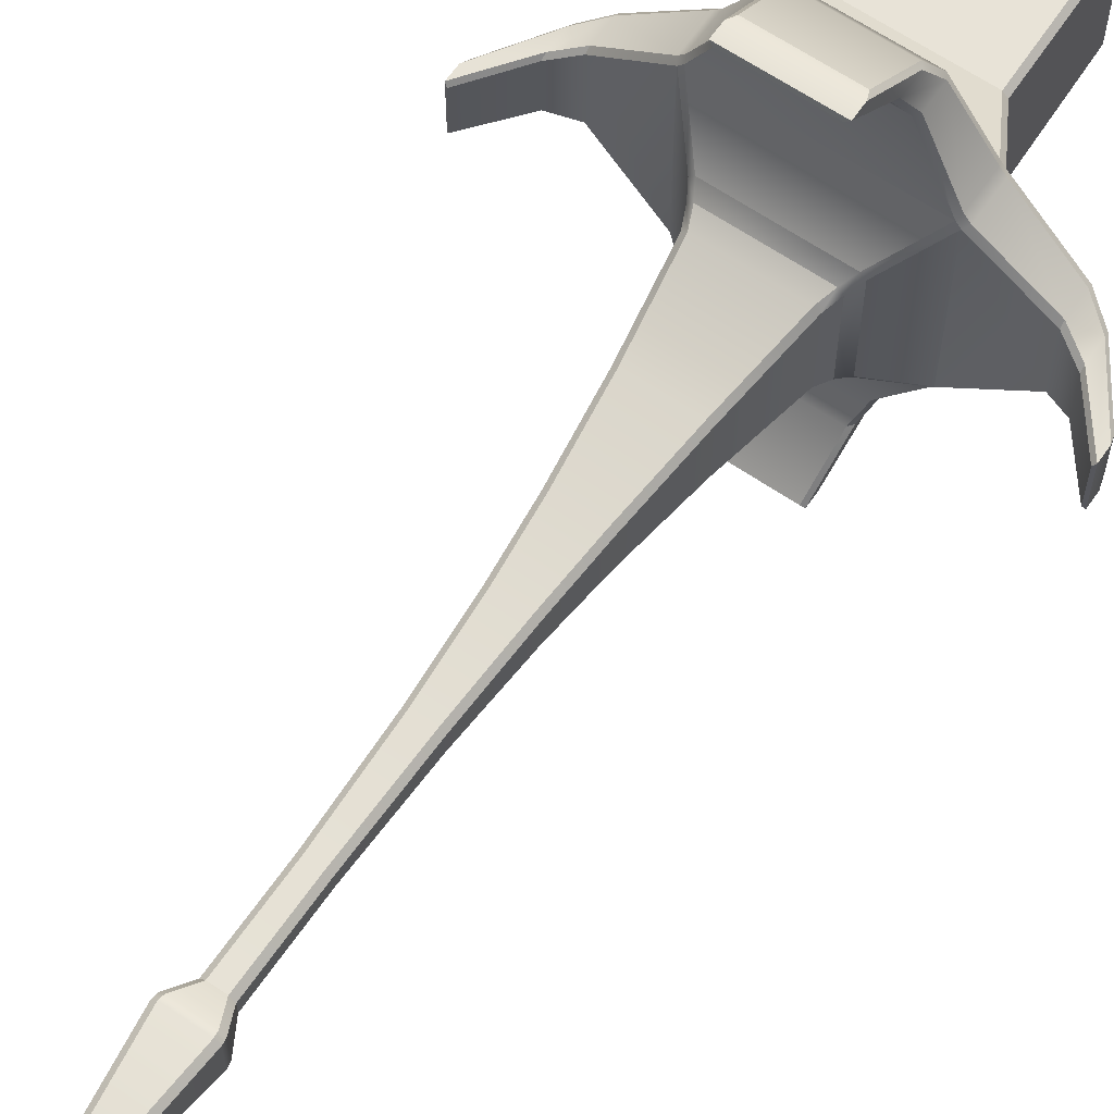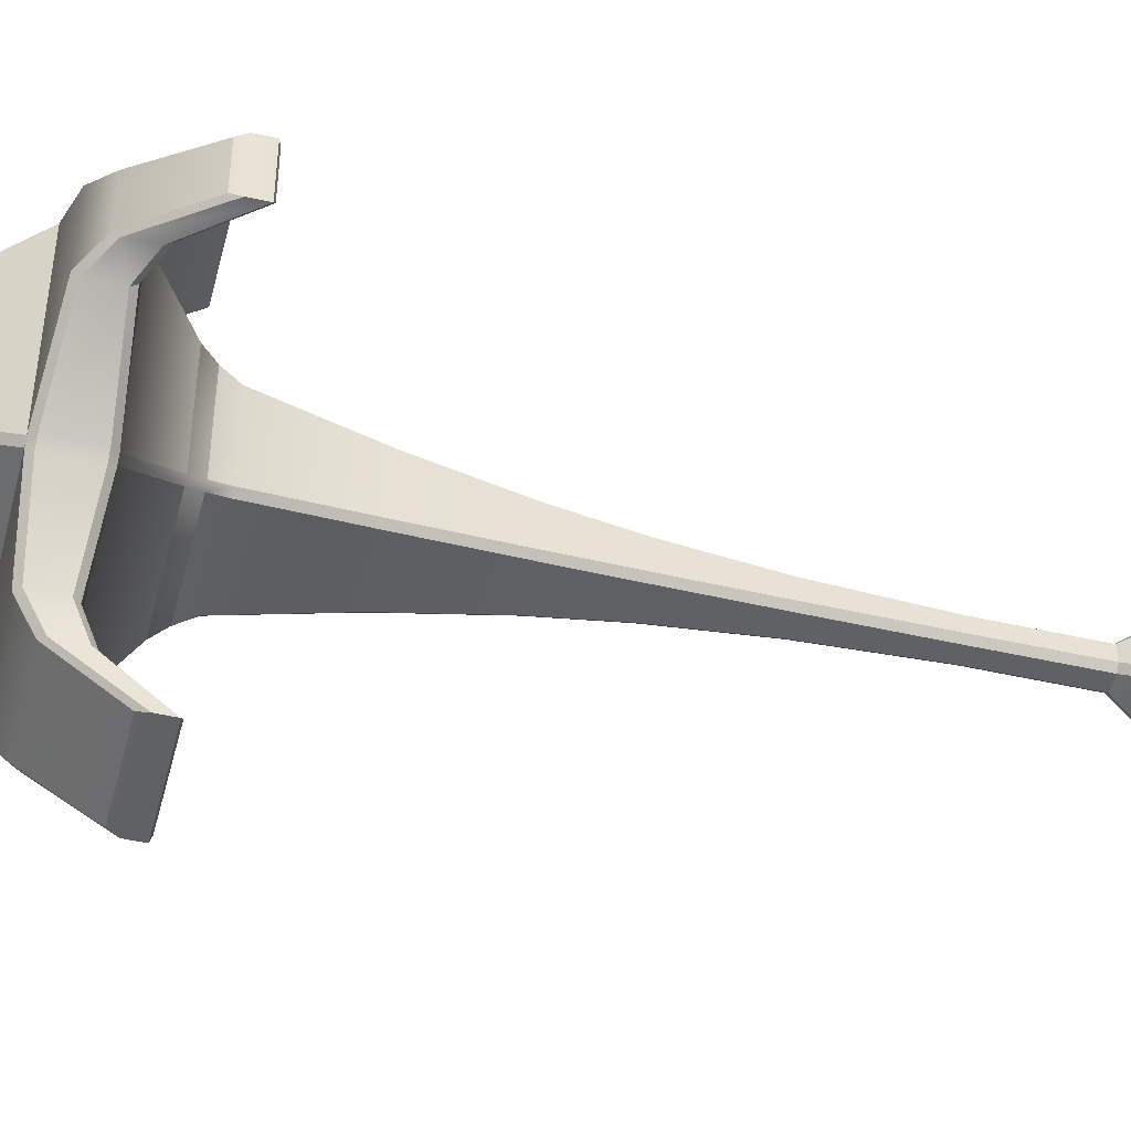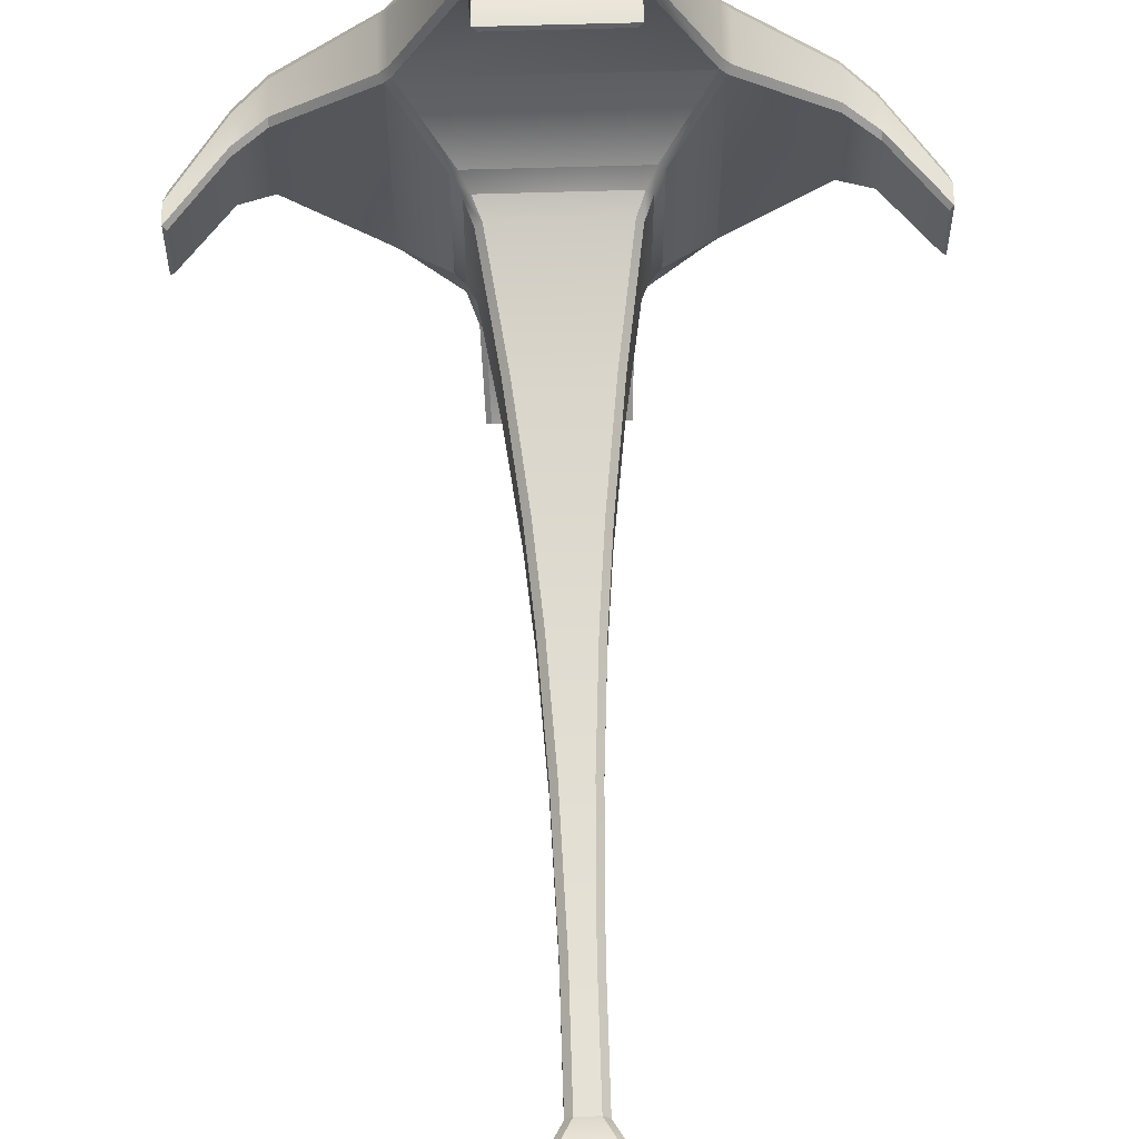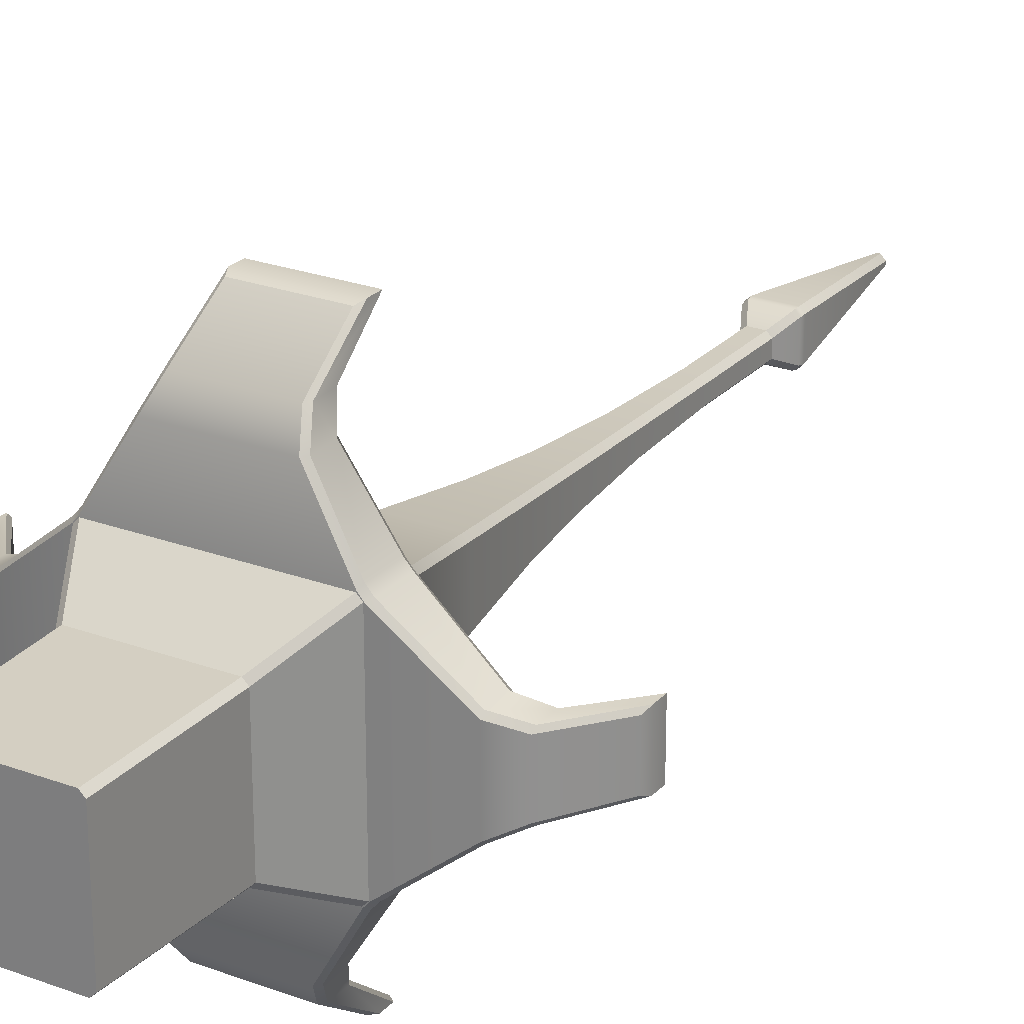
<metadata>
{"format":"obj","ext":"obj","renderer":"f3d","projection":"perspective","resolution":1024,"background":"white","views":[{"elev":63.5,"azim":-145.4,"up":"+Z"},{"elev":-48.9,"azim":75.9,"up":"+Z"},{"elev":64.4,"azim":178.3,"up":"+Z"},{"elev":24.6,"azim":31.3,"up":"+Z"}]}
</metadata>
<code>
v  9.797 45.54 10.11
v  7.03 64.5 7.346
v  -5.612 64.5 7.346
v  -8.379 45.54 10.11
v  10.8 45.54 -9.065
v  8.033 64.5 -6.298
v  8.033 64.5 6.343
v  10.8 45.54 9.11
v  -8.379 45.54 -10.07
v  -5.612 64.5 -7.301
v  7.03 64.5 -7.301
v  9.797 45.54 -10.07
v  -9.381 45.54 9.11
v  -6.615 64.5 6.343
v  -6.615 64.5 -6.298
v  -9.381 45.54 -9.065
v  2.299 135.1 2.615
v  -0.8811 135.1 2.615
v  -1.421 114 3.155
v  2.839 114 3.155
v  3.302 135.1 -1.568
v  3.302 135.1 1.613
v  3.842 114 2.152
v  3.842 114 -2.107
v  -0.8811 135.1 -2.57
v  2.299 135.1 -2.57
v  2.839 114 -3.11
v  -1.421 114 -3.11
v  -1.884 135.1 1.613
v  -1.884 135.1 -1.568
v  -2.424 114 -2.107
v  -2.424 114 2.152
v  4.989 82.26 5.305
v  3.832 95.92 4.148
v  -2.414 95.92 4.148
v  -3.571 82.26 5.305
v  5.992 82.26 -4.257
v  4.835 95.92 -3.1
v  4.835 95.92 3.145
v  5.992 82.26 4.302
v  -3.571 82.26 -5.26
v  -2.414 95.92 -4.103
v  3.832 95.92 -4.103
v  4.989 82.26 -5.26
v  -4.574 82.26 4.302
v  -3.416 95.92 3.145
v  -3.416 95.92 -3.1
v  -4.574 82.26 -4.257
v  2.299 153.8 2.615
v  -0.8811 153.8 2.615
v  3.302 153.8 -1.568
v  3.302 153.8 1.613
v  -0.8811 153.8 -2.57
v  2.299 153.8 -2.57
v  -1.884 153.8 1.613
v  -1.884 153.8 -1.568
v  4.45 158.2 4.766
v  -3.032 158.2 4.766
v  5.453 158.2 -3.718
v  5.453 158.2 3.764
v  -3.032 158.2 -4.721
v  4.45 158.2 -4.721
v  -4.035 158.2 3.764
v  -4.035 158.2 -3.718
v  -3.202 159.4 4.937
v  4.62 159.4 4.937
v  1.026 193.2 1.343
v  0.3917 193.2 1.343
v  5.623 159.4 3.934
v  5.623 159.4 -3.889
v  2.029 193.2 -0.2948
v  2.029 193.2 0.3399
v  4.62 159.4 -4.892
v  -3.202 159.4 -4.892
v  0.3917 193.2 -1.298
v  1.026 193.2 -1.298
v  -4.205 159.4 -3.889
v  -4.205 159.4 3.934
v  -0.6111 193.2 0.3399
v  -0.6111 193.2 -0.2948
v  -12.14 39.87 11.87
v  -12.14 39.87 -11.83
v  -19.51 31.61 -19.19
v  -19.51 31.61 19.24
v  -11.14 39.87 -12.83
v  12.56 39.87 -12.83
v  19.93 31.61 -20.2
v  -18.51 31.61 -20.2
v  13.56 39.87 -11.83
v  13.56 39.87 11.87
v  20.93 31.61 19.24
v  20.93 31.61 -19.19
v  12.56 39.87 12.88
v  -11.14 39.87 12.88
v  -18.51 31.61 20.24
v  19.93 31.61 20.24
v  -19.6 31.6 -19.24
v  -33.84 30.24 -7.792
v  -33.84 30.24 7.837
v  -19.6 31.6 19.28
v  -19.51 21.42 -19.19
v  -19.51 21.42 19.24
v  -19.6 21.43 19.28
v  -33.84 22.78 7.837
v  -33.84 22.78 -7.792
v  -19.6 21.43 -19.24
v  20.04 31.59 -20.39
v  11.82 30.27 -34.26
v  -10.4 30.27 -34.26
v  -18.62 31.59 -20.39
v  19.93 21.42 -20.2
v  -18.51 21.42 -20.2
v  -18.62 21.44 -20.39
v  -10.4 22.76 -34.26
v  11.82 22.76 -34.26
v  20.04 21.44 -20.39
v  21.02 31.6 19.28
v  35.26 30.24 7.837
v  35.26 30.24 -7.792
v  21.02 31.6 -19.24
v  20.93 21.42 19.24
v  20.93 21.42 -19.19
v  21.02 21.43 -19.24
v  35.26 22.78 -7.792
v  35.26 22.78 7.837
v  21.02 21.43 19.28
v  -18.62 31.59 20.44
v  -10.4 30.27 34.31
v  11.82 30.27 34.31
v  20.04 31.59 20.44
v  -18.51 21.42 20.24
v  19.93 21.42 20.24
v  20.04 21.44 20.44
v  11.82 22.76 34.31
v  -10.4 22.76 34.31
v  -18.62 21.44 20.44
v  -38.63 32.97 5.677
v  -38.63 32.97 -5.632
v  -46.19 42.69 -5.156
v  -46.19 42.69 5.201
v  -38.49 26.18 -5.641
v  -38.49 26.18 5.686
v  -46.22 37.42 5.199
v  -46.22 37.42 -5.154
v  -8.628 32.97 -39.32
v  10.05 32.97 -39.32
v  9.57 42.69 -46.87
v  -8.152 42.69 -46.87
v  10.05 26.18 -39.18
v  -8.637 26.18 -39.18
v  -8.15 37.42 -46.91
v  9.568 37.42 -46.91
v  40.05 32.97 -5.632
v  40.05 32.97 5.677
v  47.61 42.69 5.201
v  47.61 42.69 -5.156
v  39.91 26.18 5.686
v  39.91 26.18 -5.641
v  47.64 37.42 -5.154
v  47.64 37.42 5.199
v  10.05 32.97 39.37
v  -8.628 32.97 39.37
v  -8.152 42.69 46.92
v  9.57 42.69 46.92
v  -8.637 26.18 39.23
v  10.05 26.18 39.23
v  9.568 37.42 46.95
v  -8.15 37.42 46.95
v  -12.72 8.69 -12.41
v  -12.72 8.69 12.45
v  13.14 8.69 -13.41
v  -11.72 8.69 -13.41
v  14.14 8.69 12.45
v  14.14 8.69 -12.41
v  -11.72 8.69 13.45
v  13.14 8.69 13.45
v  -12.1 -20.18 -11.79
v  -12.1 -20.18 11.83
v  12.52 -20.18 -12.79
v  -11.1 -20.18 -12.79
v  13.52 -20.18 11.83
v  13.52 -20.18 -11.79
v  -11.1 -20.18 12.84
v  12.52 -20.18 12.84
v  -10.66 42.38 10.39
v  -10.66 42.38 -10.34
v  -9.655 42.38 -11.34
v  11.07 42.38 -11.34
v  12.08 42.38 -10.34
v  12.08 42.38 10.39
v  11.07 42.38 11.39
v  -9.655 42.38 11.39
g Box097
f 1 2 3 4
f 5 6 7 8
f 9 10 11 12
f 13 14 15 16
f 17 18 19 20
f 21 22 23 24
f 25 26 27 28
f 29 30 31 32
f 33 34 35 36
f 37 38 39 40
f 41 42 43 44
f 45 46 47 48
f 2 33 36 3
f 6 37 40 7
f 10 41 44 11
f 14 45 48 15
f 34 20 19 35
f 38 24 23 39
f 42 28 27 43
f 46 32 31 47
f 18 17 49 50
f 22 21 51 52
f 26 25 53 54
f 30 29 55 56
f 50 49 57 58
f 52 51 59 60
f 54 53 61 62
f 56 55 63 64
f 65 66 67 68
f 69 70 71 72
f 73 74 75 76
f 77 78 79 80
f 81 82 83 84
f 85 86 87 88
f 89 90 91 92
f 93 94 95 96
f 84 83 97 98
f 84 98 99 100
f 101 102 103 104
f 101 104 105 106
f 88 87 107 108
f 88 108 109 110
f 111 112 113 114
f 111 114 115 116
f 92 91 117 118
f 92 118 119 120
f 121 122 123 124
f 121 124 125 126
f 96 95 127 128
f 96 128 129 130
f 131 132 133 134
f 131 134 135 136
f 137 138 139 140
f 141 142 143 144
f 145 146 147 148
f 149 150 151 152
f 153 154 155 156
f 157 158 159 160
f 161 162 163 164
f 165 166 167 168
f 137 99 98 138
f 141 105 104 142
f 145 109 108 146
f 149 115 114 150
f 153 119 118 154
f 157 125 124 158
f 161 129 128 162
f 165 135 134 166
f 102 101 169 170
f 112 111 171 172
f 122 121 173 174
f 132 131 175 176
f 170 169 177 178
f 172 171 179 180
f 174 173 181 182
f 176 175 183 184
f 65 58 57 66
f 69 60 59 70
f 73 62 61 74
f 77 64 63 78
f 185 13 16 186
f 187 9 12 188
f 189 5 8 190
f 191 1 4 192
v  -12.1 -20.18 11.83
v  -12.1 -20.18 -11.79
v  -11.1 -20.18 -12.79
v  13.52 -20.18 -11.79
v  12.52 -20.18 -12.79
v  13.52 -20.18 11.83
v  12.52 -20.18 12.84
v  -11.1 -20.18 12.84
v  0.3917 193.2 1.343
v  1.026 193.2 1.343
v  2.029 193.2 0.3399
v  1.026 193.2 -1.298
v  2.029 193.2 -0.2948
v  0.3917 193.2 -1.298
v  -0.6111 193.2 -0.2948
v  -0.6111 193.2 0.3399
v  -46.74 42.38 5.933
v  -46.74 42.38 -5.888
v  -46.74 39.21 -5.888
v  -46.74 39.21 5.933
v  -8.883 42.38 -47.43
v  10.3 42.38 -47.43
v  10.3 39.21 -47.43
v  -8.883 39.21 -47.43
v  48.16 42.38 -5.888
v  48.16 42.38 5.933
v  48.16 39.21 5.933
v  48.16 39.21 -5.888
v  10.3 42.38 47.47
v  -8.883 42.38 47.47
v  -8.883 39.21 47.47
v  10.3 39.21 47.47
v  -20.29 22.52 19.61
v  -20.29 30.51 19.61
v  -33.84 29.21 8.603
v  -33.84 23.81 8.603
v  20.42 30.5 -21.06
v  20.42 22.53 -21.06
v  12.59 23.79 -34.26
v  12.59 29.24 -34.26
v  -19 22.53 -21.06
v  -19 30.5 -21.06
v  -11.17 29.24 -34.26
v  -11.17 23.79 -34.26
v  21.71 30.51 19.61
v  21.71 22.52 19.61
v  35.26 23.81 8.603
v  35.26 29.21 8.603
v  21.71 22.52 -19.57
v  21.71 30.51 -19.57
v  35.26 29.21 -8.558
v  35.26 23.81 -8.558
v  -19 30.5 21.1
v  -19 22.53 21.1
v  -11.17 23.79 34.31
v  -11.17 29.24 34.31
v  20.42 22.53 21.1
v  20.42 30.5 21.1
v  12.59 29.24 34.31
v  12.59 23.79 34.31
v  -38.51 27.2 6.45
v  -38.61 31.95 6.444
v  10.81 31.95 -39.3
v  10.82 27.2 -39.2
v  -9.401 27.2 -39.2
v  -9.395 31.95 -39.3
v  40.03 31.95 6.444
v  39.93 27.2 6.45
v  39.93 27.2 -6.405
v  40.03 31.95 -6.399
v  -9.395 31.95 39.34
v  -9.401 27.2 39.25
v  10.82 27.2 39.25
v  10.81 31.95 39.34
v  -33.84 23.81 -8.558
v  -33.84 29.21 -8.558
v  -20.29 30.51 -19.57
v  -20.29 22.52 -19.57
v  -19.6 21.43 19.28
v  -19.51 21.42 19.24
v  -18.51 21.42 20.24
v  -18.62 21.44 20.44
v  -18.62 21.44 -20.39
v  -18.51 21.42 -20.2
v  -19.51 21.42 -19.19
v  -19.6 21.43 -19.24
v  21.02 21.43 -19.24
v  20.93 21.42 -19.19
v  19.93 21.42 -20.2
v  20.04 21.44 -20.39
v  20.04 21.44 20.44
v  19.93 21.42 20.24
v  20.93 21.42 19.24
v  21.02 21.43 19.28
v  9.797 45.54 10.11
v  10.8 45.54 9.11
v  8.033 64.5 6.343
v  7.03 64.5 7.346
v  -0.8811 135.1 2.615
v  -1.884 135.1 1.613
v  -2.424 114 2.152
v  -1.421 114 3.155
v  10.8 45.54 -9.065
v  9.797 45.54 -10.07
v  7.03 64.5 -7.301
v  8.033 64.5 -6.298
v  -8.379 45.54 -10.07
v  -9.381 45.54 -9.065
v  -6.615 64.5 -6.298
v  -5.612 64.5 -7.301
v  2.839 114 3.155
v  3.842 114 2.152
v  3.302 135.1 1.613
v  2.299 135.1 2.615
v  -5.612 64.5 7.346
v  -6.615 64.5 6.343
v  -9.381 45.54 9.11
v  -8.379 45.54 10.11
v  3.842 114 -2.107
v  2.839 114 -3.11
v  2.299 135.1 -2.57
v  3.302 135.1 -1.568
v  -1.421 114 -3.11
v  -2.424 114 -2.107
v  -1.884 135.1 -1.568
v  -0.8811 135.1 -2.57
v  4.835 95.92 3.145
v  3.832 95.92 4.148
v  4.989 82.26 5.305
v  5.992 82.26 4.302
v  -2.414 95.92 4.148
v  -3.416 95.92 3.145
v  -4.574 82.26 4.302
v  -3.571 82.26 5.305
v  3.832 95.92 -4.103
v  4.835 95.92 -3.1
v  5.992 82.26 -4.257
v  4.989 82.26 -5.26
v  -3.416 95.92 -3.1
v  -2.414 95.92 -4.103
v  -3.571 82.26 -5.26
v  -4.574 82.26 -4.257
v  -0.8811 153.8 2.615
v  -1.884 153.8 1.613
v  3.302 153.8 1.613
v  2.299 153.8 2.615
v  2.299 153.8 -2.57
v  3.302 153.8 -1.568
v  -1.884 153.8 -1.568
v  -0.8811 153.8 -2.57
v  -3.032 158.2 4.766
v  -4.035 158.2 3.764
v  5.453 158.2 3.764
v  4.45 158.2 4.766
v  4.45 158.2 -4.721
v  5.453 158.2 -3.718
v  -4.035 158.2 -3.718
v  -3.032 158.2 -4.721
v  -4.205 159.4 3.934
v  -3.202 159.4 4.937
v  4.62 159.4 4.937
v  5.623 159.4 3.934
v  5.623 159.4 -3.889
v  4.62 159.4 -4.892
v  -3.202 159.4 -4.892
v  -4.205 159.4 -3.889
v  -11.14 39.87 12.88
v  -12.14 39.87 11.87
v  -19.51 31.61 19.24
v  -18.51 31.61 20.24
v  -12.14 39.87 -11.83
v  -11.14 39.87 -12.83
v  -18.51 31.61 -20.2
v  -19.51 31.61 -19.19
v  12.56 39.87 -12.83
v  13.56 39.87 -11.83
v  20.93 31.61 -19.19
v  19.93 31.61 -20.2
v  13.56 39.87 11.87
v  12.56 39.87 12.88
v  19.93 31.61 20.24
v  20.93 31.61 19.24
v  -12.72 8.69 12.45
v  -11.72 8.69 13.45
v  -11.72 8.69 -13.41
v  -12.72 8.69 -12.41
v  14.14 8.69 -12.41
v  13.14 8.69 -13.41
v  13.14 8.69 13.45
v  14.14 8.69 12.45
v  -19.6 31.6 19.28
v  -18.62 31.59 20.44
v  -19.6 31.6 -19.24
v  -18.62 31.59 -20.39
v  21.02 31.6 -19.24
v  20.04 31.59 -20.39
v  21.02 31.6 19.28
v  20.04 31.59 20.44
v  -38.51 27.2 -6.405
v  -38.61 31.95 -6.399
v  -10.66 42.38 10.39
v  -9.655 42.38 11.39
v  12.08 42.38 10.39
v  11.07 42.38 11.39
v  -9.655 42.38 -11.34
v  -10.66 42.38 -10.34
v  11.07 42.38 -11.34
v  12.08 42.38 -10.34
v  -33.84 30.24 7.837
v  -33.84 30.24 -7.792
v  -33.84 22.78 -7.792
v  -33.84 22.78 7.837
v  -10.4 30.27 -34.26
v  11.82 30.27 -34.26
v  11.82 22.76 -34.26
v  -10.4 22.76 -34.26
v  35.26 30.24 -7.792
v  35.26 30.24 7.837
v  35.26 22.78 7.837
v  35.26 22.78 -7.792
v  11.82 30.27 34.31
v  -10.4 30.27 34.31
v  -10.4 22.76 34.31
v  11.82 22.76 34.31
v  -38.63 32.97 5.677
v  -46.19 42.69 5.201
v  -38.63 32.97 -5.632
v  -46.19 42.69 -5.156
v  -38.49 26.18 -5.641
v  -46.22 37.42 -5.154
v  -38.49 26.18 5.686
v  -46.22 37.42 5.199
v  -8.628 32.97 -39.32
v  -8.152 42.69 -46.87
v  10.05 32.97 -39.32
v  9.57 42.69 -46.87
v  10.05 26.18 -39.18
v  9.568 37.42 -46.91
v  -8.637 26.18 -39.18
v  -8.15 37.42 -46.91
v  40.05 32.97 -5.632
v  47.61 42.69 -5.156
v  40.05 32.97 5.677
v  47.61 42.69 5.201
v  39.91 26.18 5.686
v  47.64 37.42 5.199
v  39.91 26.18 -5.641
v  47.64 37.42 -5.154
v  10.05 32.97 39.37
v  9.57 42.69 46.92
v  -8.628 32.97 39.37
v  -8.152 42.69 46.92
v  -8.637 26.18 39.23
v  -8.15 37.42 46.95
v  10.05 26.18 39.23
v  9.568 37.42 46.95
g Object004
f 193 194 195 196
f 195 197 196
f 196 198 199 193
f 200 193 199
f 201 202 203 204
f 203 205 204
f 204 206 207 201
f 208 201 207
f 209 210 211 212
f 213 214 215 216
f 217 218 219 220
f 221 222 223 224
f 225 226 227 228
f 229 230 231 232
f 233 234 235 236
f 237 238 239 240
f 241 242 243 244
f 245 246 247 248
f 249 250 251 252
f 253 254 209 212
f 255 256 215 214
f 257 258 213 216
f 259 260 219 218
f 261 262 217 220
f 263 264 223 222
f 265 266 221 224
f 267 268 269 270
f 253 228 227 254
f 255 232 231 256
f 257 236 235 258
f 259 240 239 260
f 261 244 243 262
f 263 248 247 264
f 265 252 251 266
f 271 272 273 274
f 275 276 277 278
f 279 280 281 282
f 283 284 285 286
f 287 288 289 290
f 291 292 293 294
f 295 296 297 298
f 299 300 301 302
f 303 304 305 306
f 307 308 309 310
f 311 312 313 314
f 315 316 317 318
f 319 320 321 322
f 323 324 325 326
f 327 328 329 330
f 331 332 333 334
f 322 321 290 289
f 326 325 308 307
f 330 329 298 297
f 334 333 302 301
f 320 319 304 303
f 324 323 294 293
f 328 327 312 311
f 332 331 316 315
f 292 291 335 336
f 306 305 337 338
f 314 313 339 340
f 318 317 341 342
f 336 335 343 344
f 338 337 345 346
f 340 339 347 348
f 342 341 349 350
f 351 352 201 208
f 353 354 203 202
f 355 356 204 205
f 357 358 207 206
f 359 360 361 362
f 363 364 365 366
f 367 368 369 370
f 371 372 373 374
f 245 226 225 246
f 269 234 233 270
f 229 242 241 230
f 237 250 249 238
f 273 272 375 376
f 277 276 377 378
f 281 280 379 380
f 285 284 381 382
f 376 375 193 200
f 378 377 195 194
f 380 379 196 197
f 382 381 199 198
f 351 344 343 352
f 353 346 345 354
f 355 348 347 356
f 357 350 349 358
f 383 384 362 361
f 385 366 365 386
f 387 388 370 369
f 389 374 373 390
f 391 392 268 267
f 211 210 392 391
f 309 393 394 310
f 395 288 287 396
f 299 397 398 300
f 399 296 295 400
f 360 393 398 363
f 364 397 399 367
f 368 400 395 371
f 372 396 394 359
f 371 395 396 372
f 367 399 400 368
f 393 360 359 394
f 397 364 363 398
f 226 383 401 227
f 385 269 268 402
f 270 278 403 267
f 271 225 228 404
f 234 386 405 235
f 388 229 232 406
f 230 282 407 231
f 275 233 236 408
f 242 387 409 243
f 389 237 240 410
f 238 286 411 239
f 279 241 244 412
f 250 390 413 251
f 384 245 248 414
f 246 274 415 247
f 283 249 252 416
f 254 417 418 209
f 419 392 210 420
f 391 421 422 211
f 423 253 212 424
f 209 418 420 210
f 211 422 424 212
f 258 425 426 213
f 427 255 214 428
f 256 429 430 215
f 431 257 216 432
f 213 426 428 214
f 215 430 432 216
f 262 433 434 217
f 435 259 218 436
f 260 437 438 219
f 439 261 220 440
f 217 434 436 218
f 219 438 440 220
f 266 441 442 221
f 443 263 222 444
f 264 445 446 223
f 447 265 224 448
f 221 442 444 222
f 223 446 448 224
f 417 254 227 401
f 392 419 402 268
f 267 403 421 391
f 253 423 404 228
f 425 258 235 405
f 255 427 406 232
f 429 256 231 407
f 257 431 408 236
f 433 262 243 409
f 259 435 410 240
f 437 260 239 411
f 261 439 412 244
f 441 266 251 413
f 263 443 414 248
f 445 264 247 415
f 265 447 416 252
f 245 384 383 226
f 269 385 386 234
f 229 388 387 242
f 237 389 390 250
f 274 246 225 271
f 278 270 233 275
f 282 230 241 279
f 286 238 249 283

</code>
